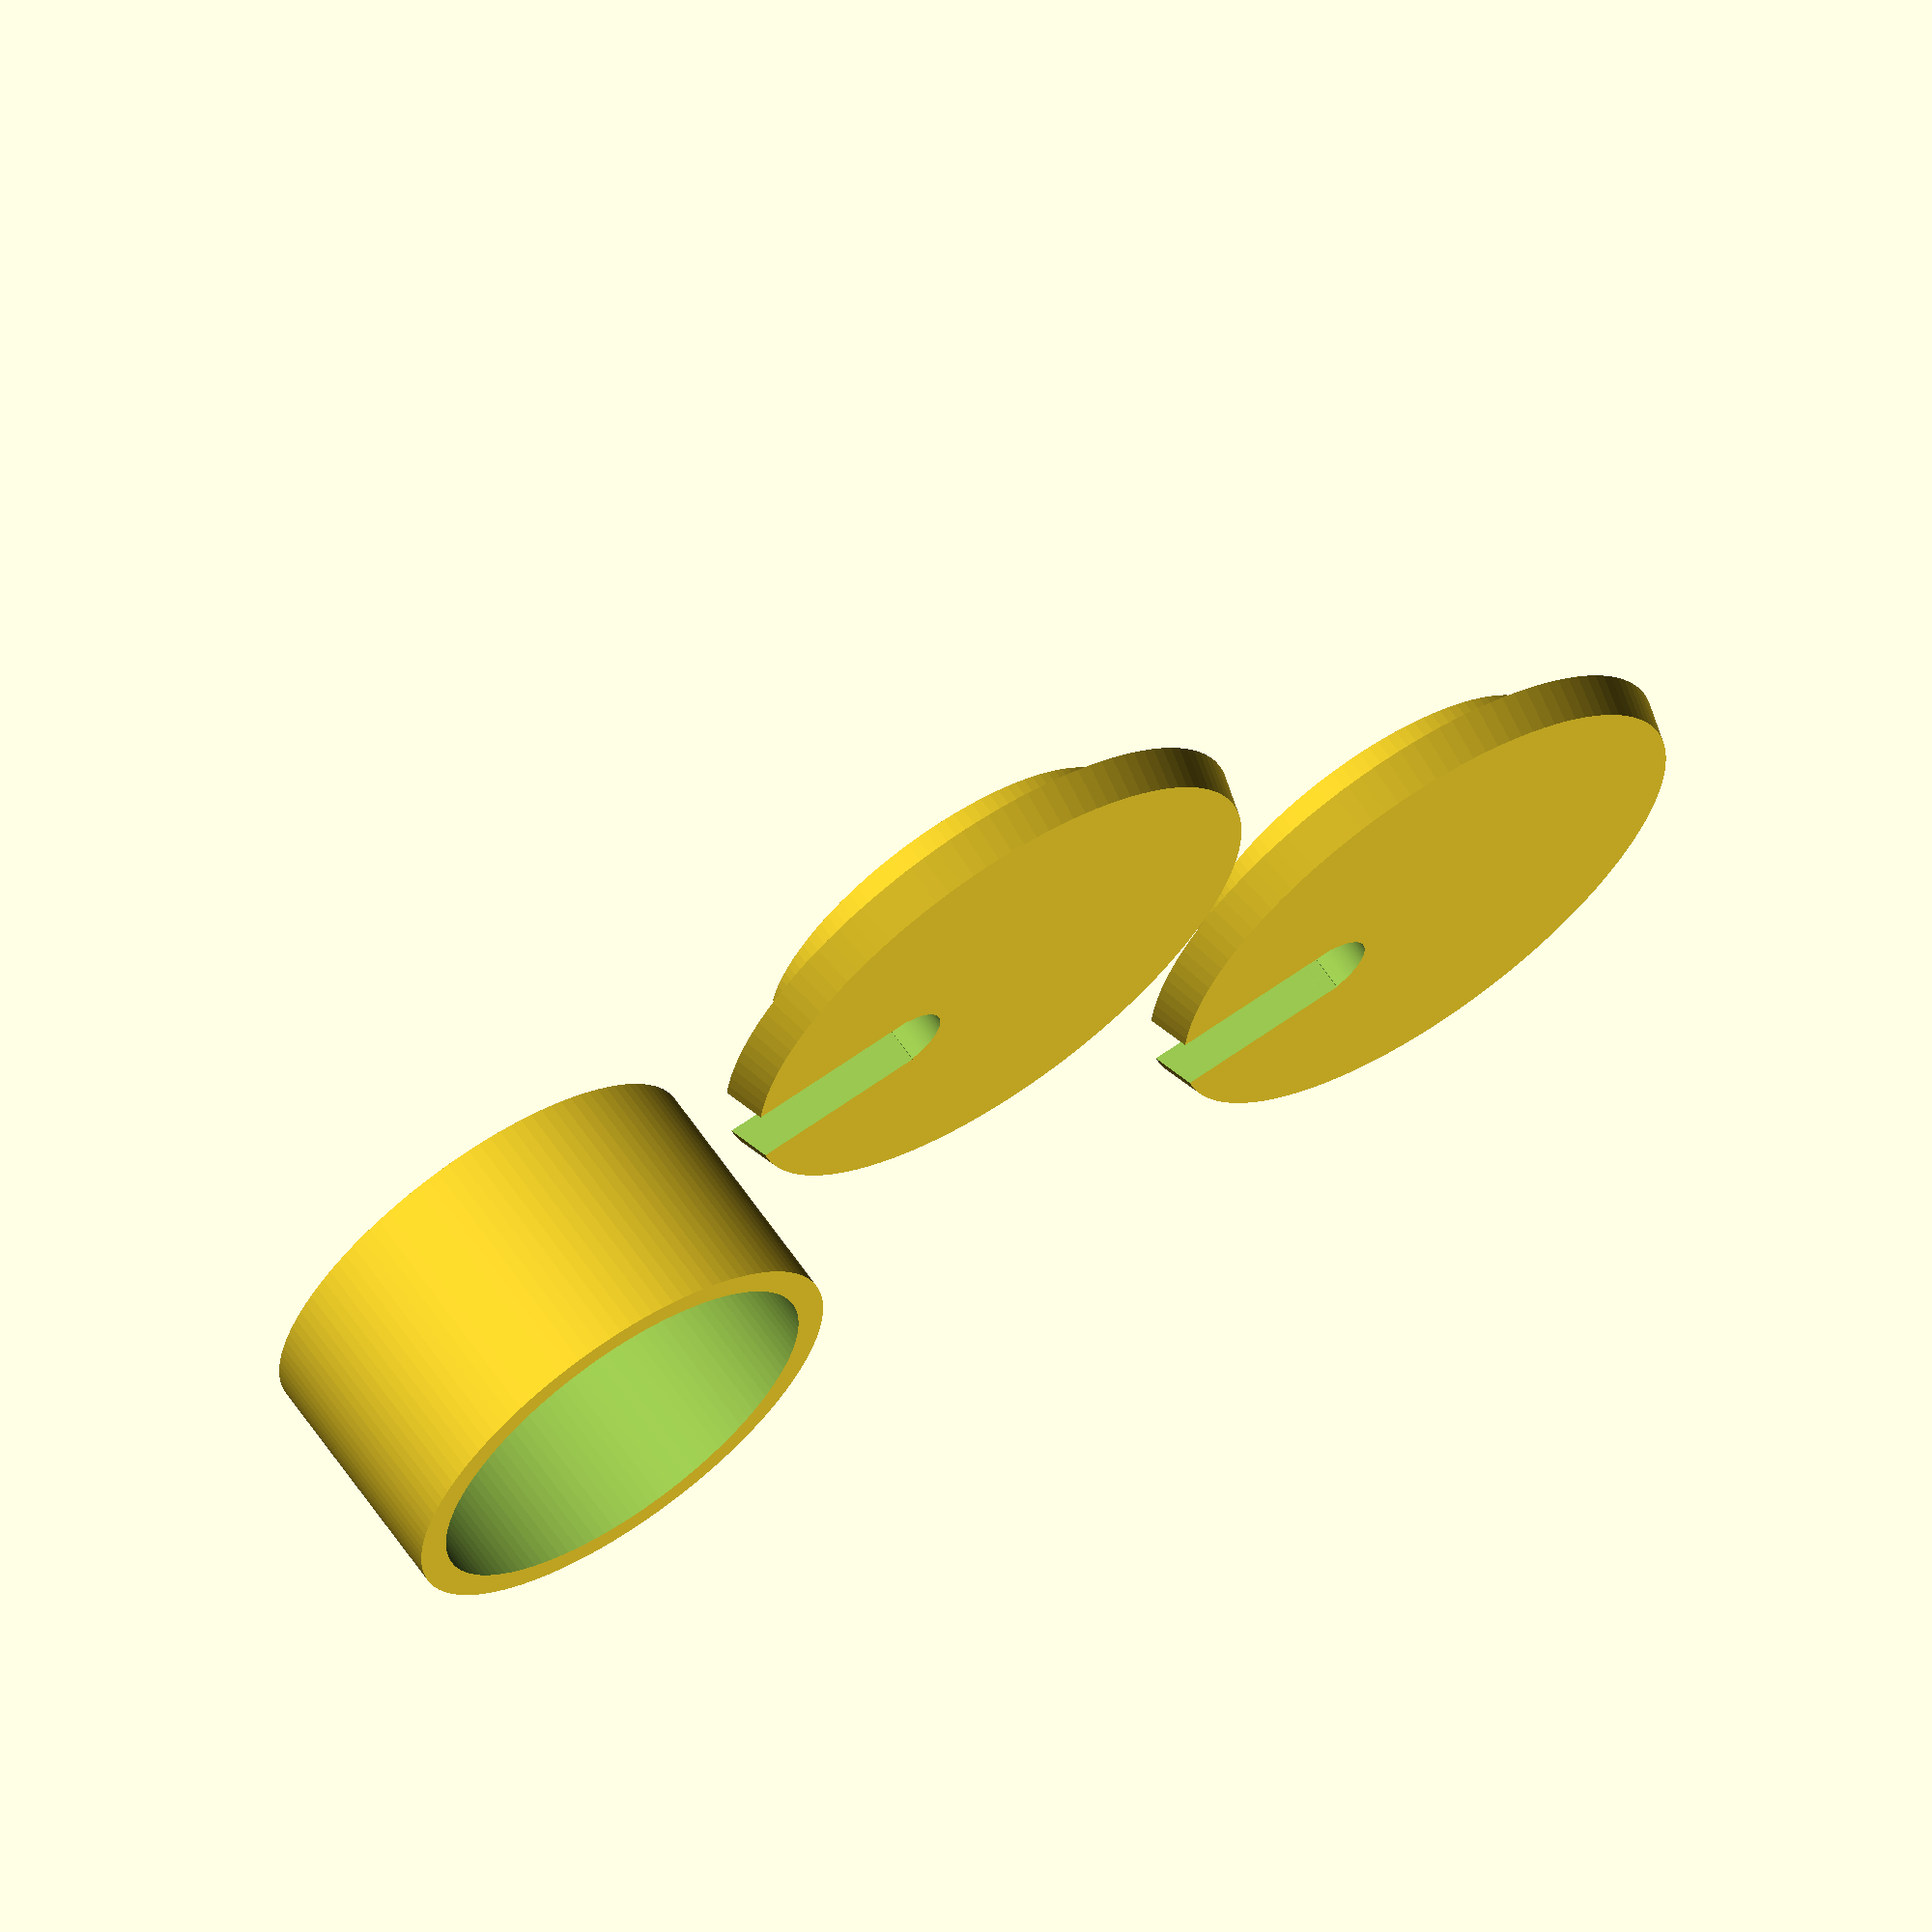
<openscad>
// remix by Chris Benson @TheExtruder
// Created:  4/15/2017
// changed model so that a cap would live on both sides of a given material
// also removed other stuff that was not relevant to me
//
// ORIGINAL MODEL
// Customizable Wire Access Grommet v1.3
// by TheNewHobbyist 2014 (http://thenewhobbyist.com)
// http://www.thingiverse.com/thing:273159
//
// "Customizable Wire Access Grommet" is licensed under a 
// Creative Commons Attribution-NonCommercial 3.0 Unported License.
//

/* [Grommet Settings] */
//Select the diameter of the hole in table in mm
Grommet_Diameter = 35; // [20:90]
//Thickness of the material you are placing a hole in
Thickness = 18;// [5:500]
//Select the diameter if the access hole in mm
Hole_Diameter = 7; // [5:50]

/* [Hidden] */
$fn=120;

  //////////////////////////
 // Put it all together! //
//////////////////////////

translate([-Grommet_Diameter,0,0]) full_top();
translate([0,Grommet_Diameter,0]) full_top();
translate([Grommet_Diameter,0,0]) full_bottom();

module solid_top(){
	translate([0,0,1.5]) 
        cylinder(r1=(Grommet_Diameter/2)*1.2, r2=(Grommet_Diameter/2)*1.25,h=3, center=true);
	translate([0,0,5]) 
        cylinder(r=((Grommet_Diameter/2)/1.14)-.1, h=4, center=true);	
}

module full_top(){
	union(){
		difference(){
			solid_top();
			translate([0,0,5.25]) 
                cylinder(r=((Grommet_Diameter/2)/1.14)-3, h=5, center=true);	
			translate([Grommet_Diameter*.25,0,0]) 
                cylinder(r=Hole_Diameter/2, h=40, center=true);	
			translate([Grommet_Diameter*.6,0,0]) 
                cube([Grommet_Diameter*.75, Hole_Diameter, 40], center=true);
		}	
	}
}

module solid_bottom(){
	cylinder(r=(Grommet_Diameter/2), h=Thickness, center=false);	
}

module full_bottom(){
	union(){
		difference(){
			solid_bottom();
			cylinder(r=(Grommet_Diameter/2)/1.14, h=50, center=true);
		}
	}
}
</openscad>
<views>
elev=294.8 azim=3.3 roll=145.5 proj=o view=solid
</views>
